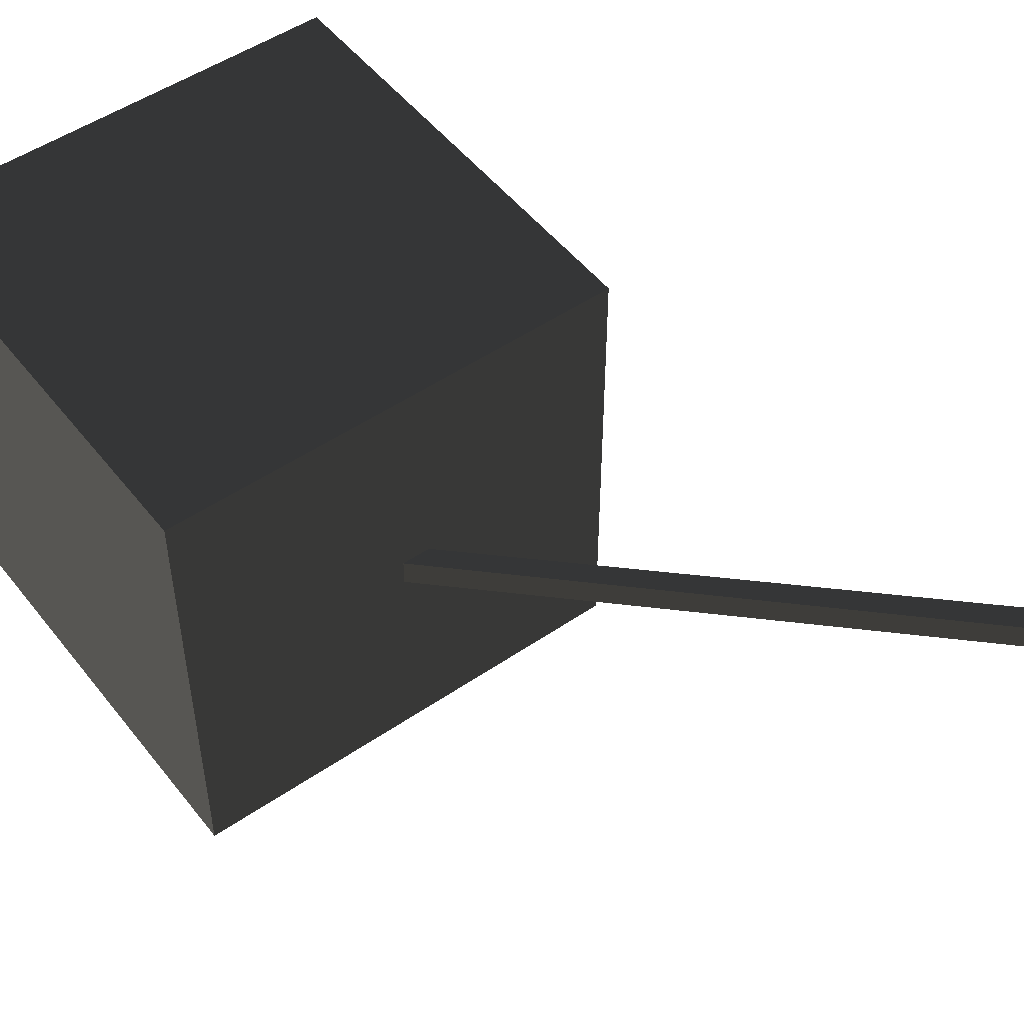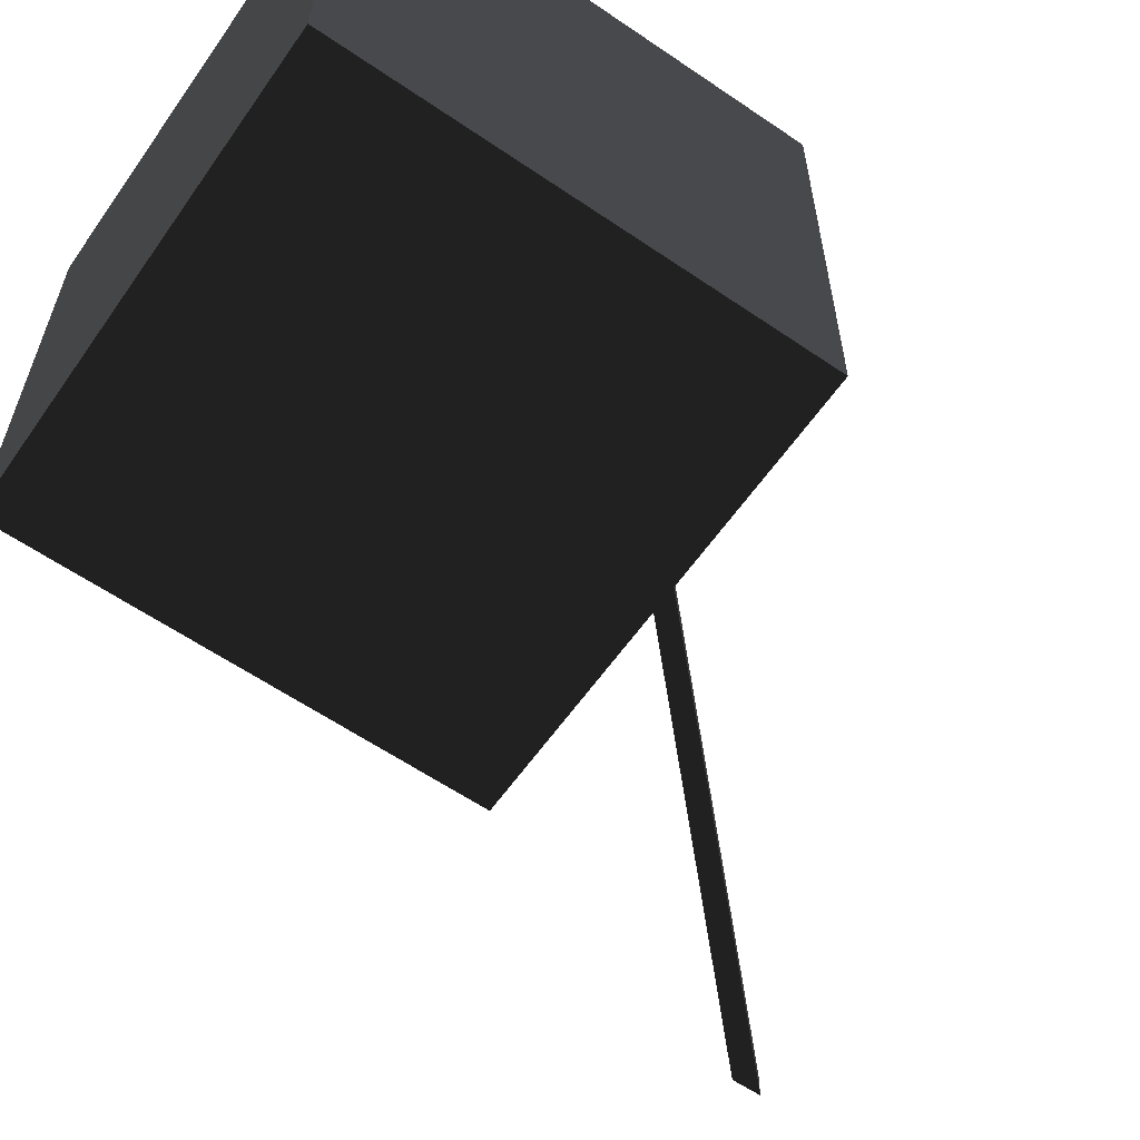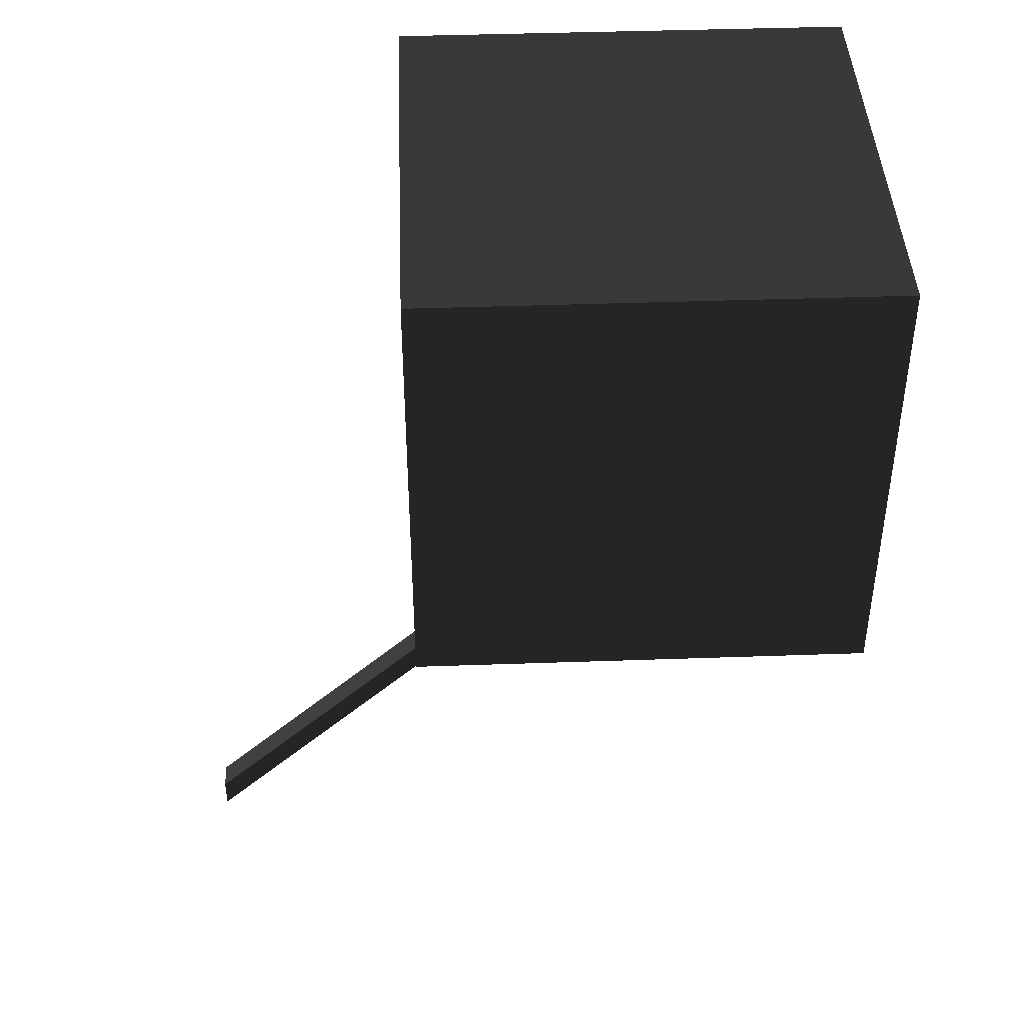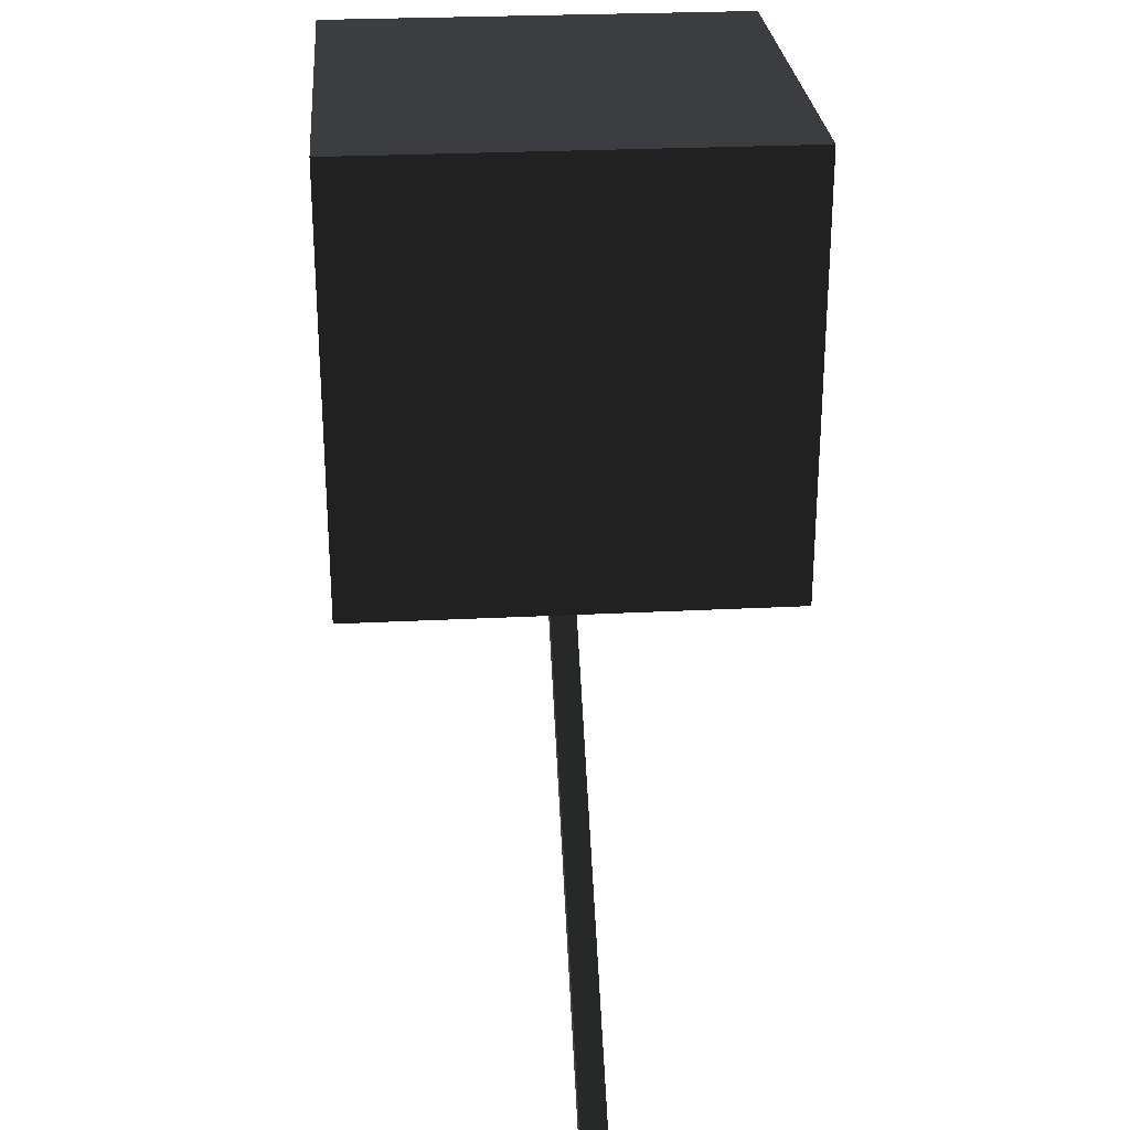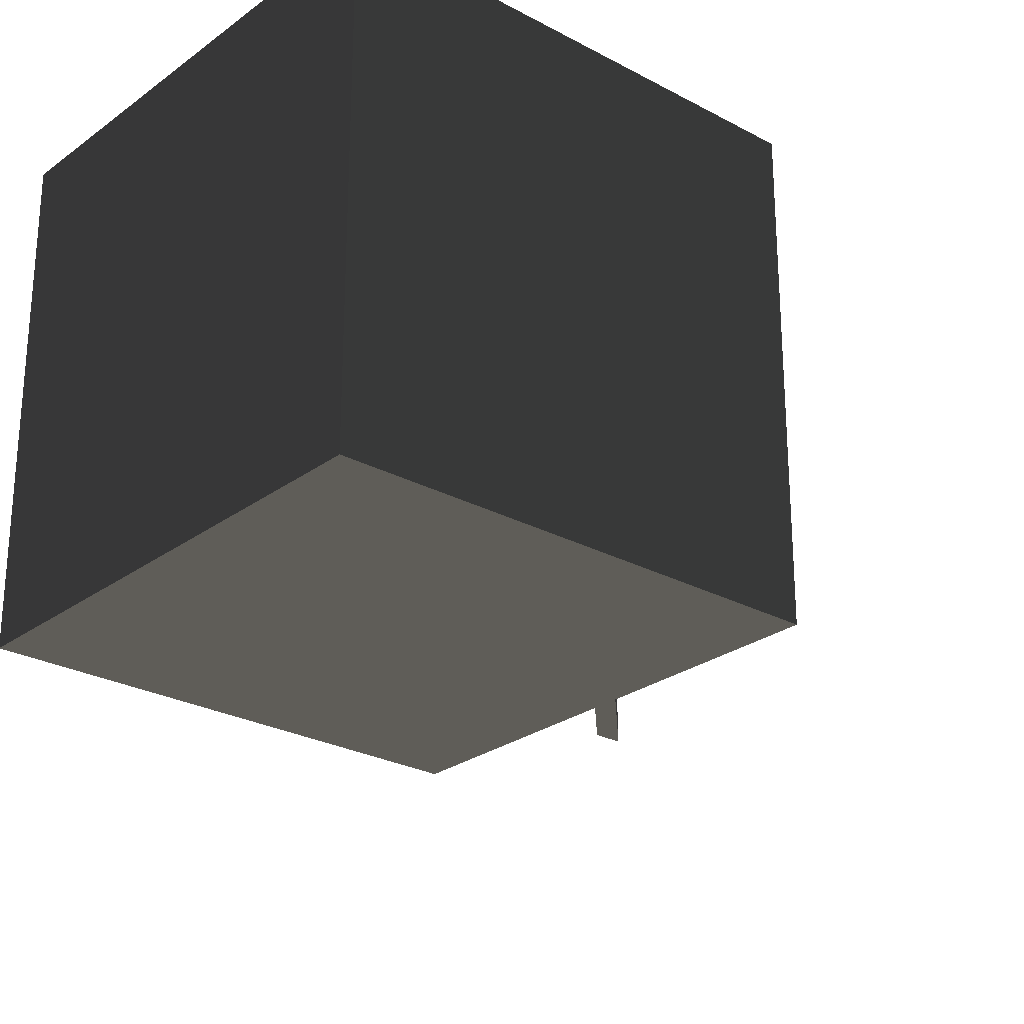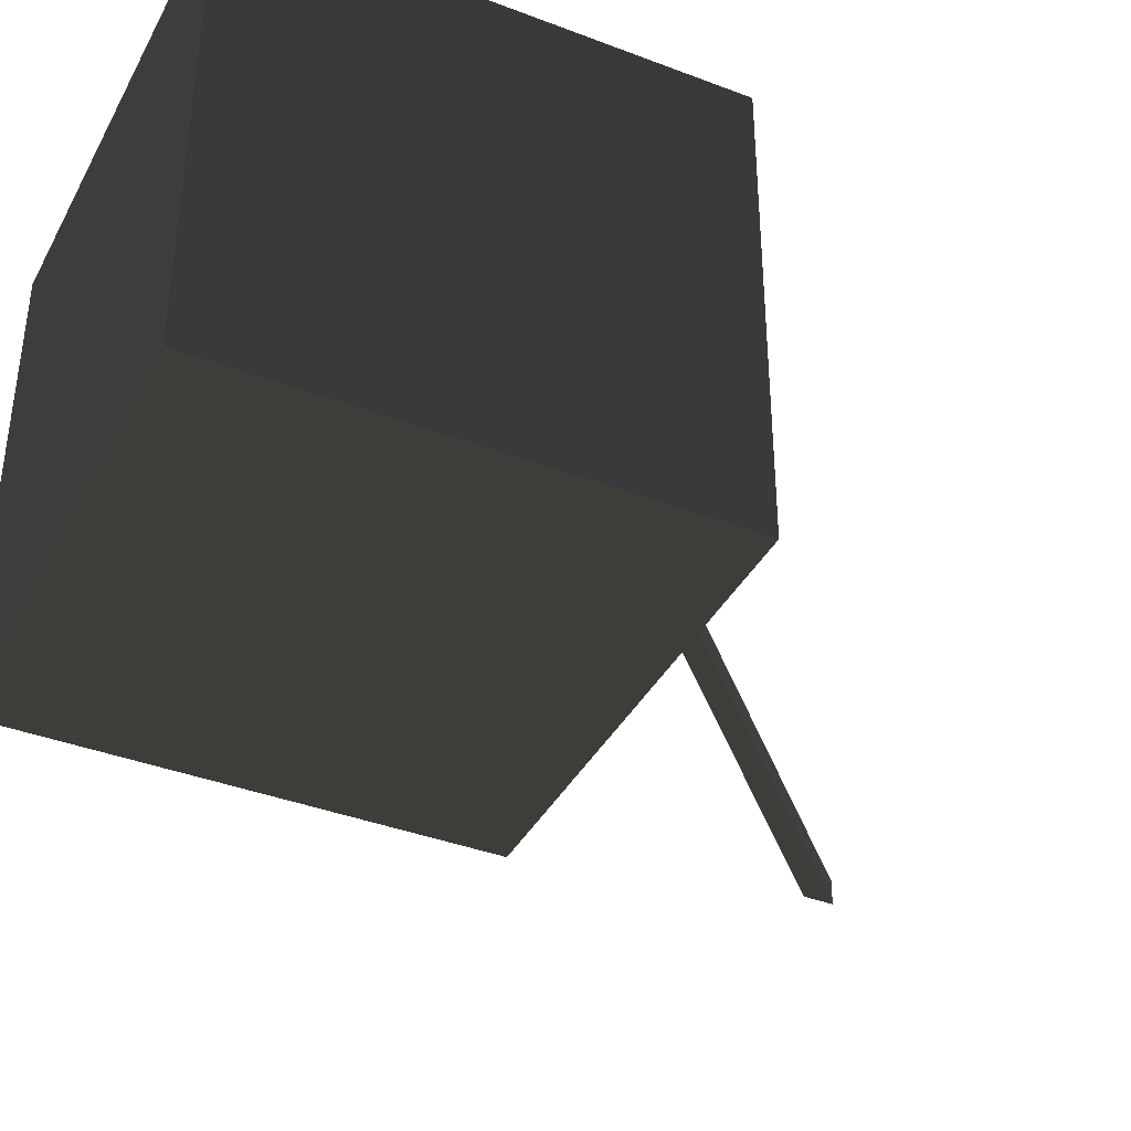
<metadata>
{"format":"obj","ext":"obj","renderer":"f3d","projection":"perspective","resolution":1024,"background":"white","views":[{"elev":50.5,"azim":-36.8,"up":"+Z"},{"elev":-60.6,"azim":-124.9,"up":"+Z"},{"elev":42.9,"azim":177.6,"up":"+Y"},{"elev":27.3,"azim":85.5,"up":"+Y"},{"elev":-25.8,"azim":-130.7,"up":"+Z"},{"elev":-38.6,"azim":-115.7,"up":"+Z"}]}
</metadata>
<code>
v 0.7423 0.538 0.7423
v 0.2577 0.538 0.7423
v 0.7423 1.023 0.7423
v 0.2577 1.023 0.7423
v 0.7423 1.023 0.2577
v 0.2577 1.023 0.2577
v 0.7423 0.538 0.2577
v 0.2577 0.538 0.2577
v 1 0.08413 0.5144
v 1 0.04984 0.5144
v 1 0.08413 0.4856
v 1 0.04984 0.4856
v 0.4998 0.538 0.5144
v 0.5298 0.538 0.5144
v 0.4998 0.538 0.4856
v 0.5298 0.538 0.4856
f 1 2 4 3
f 3 4 6 5
f 5 6 8 7
f 7 8 2 1
f 2 8 6 4
f 7 1 3 5
f 9 10 13 14
f 10 12 15 13
f 11 9 14 16
f 16 15 12 11

</code>
